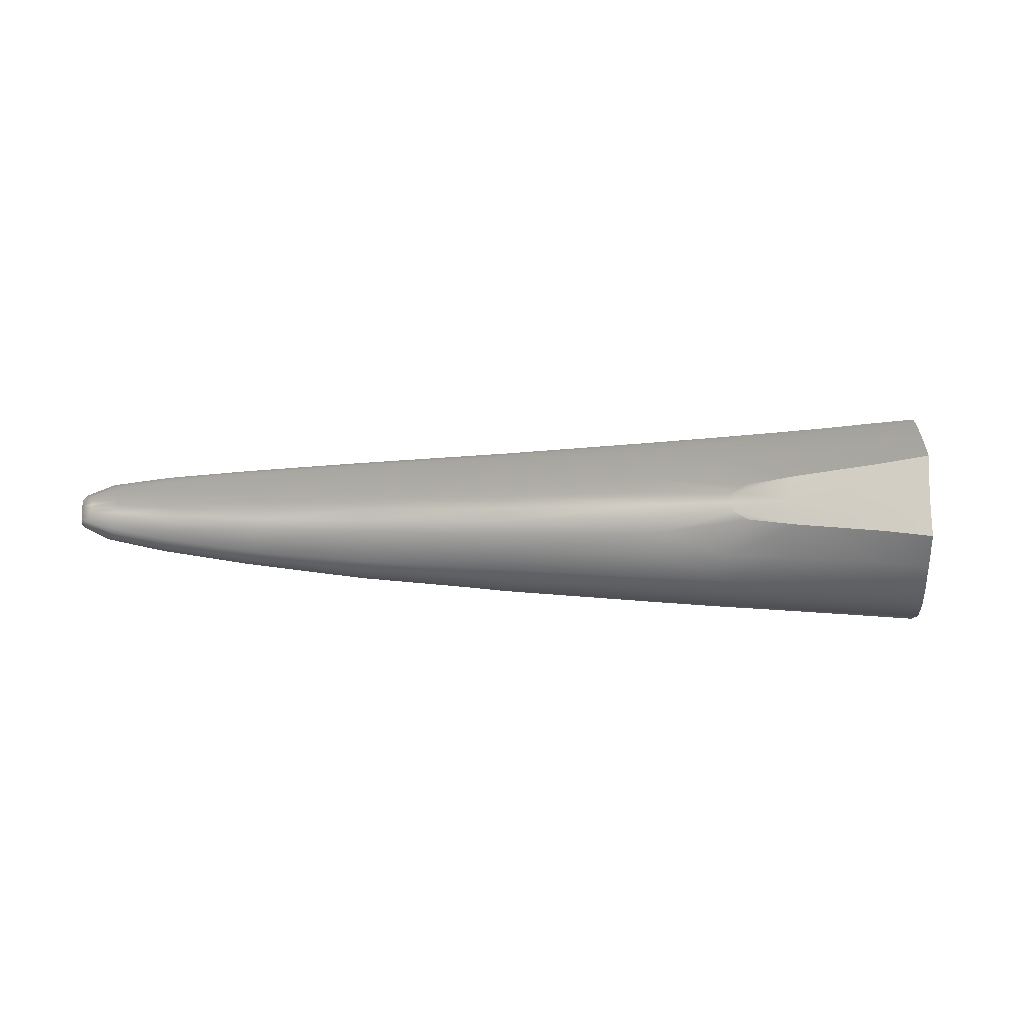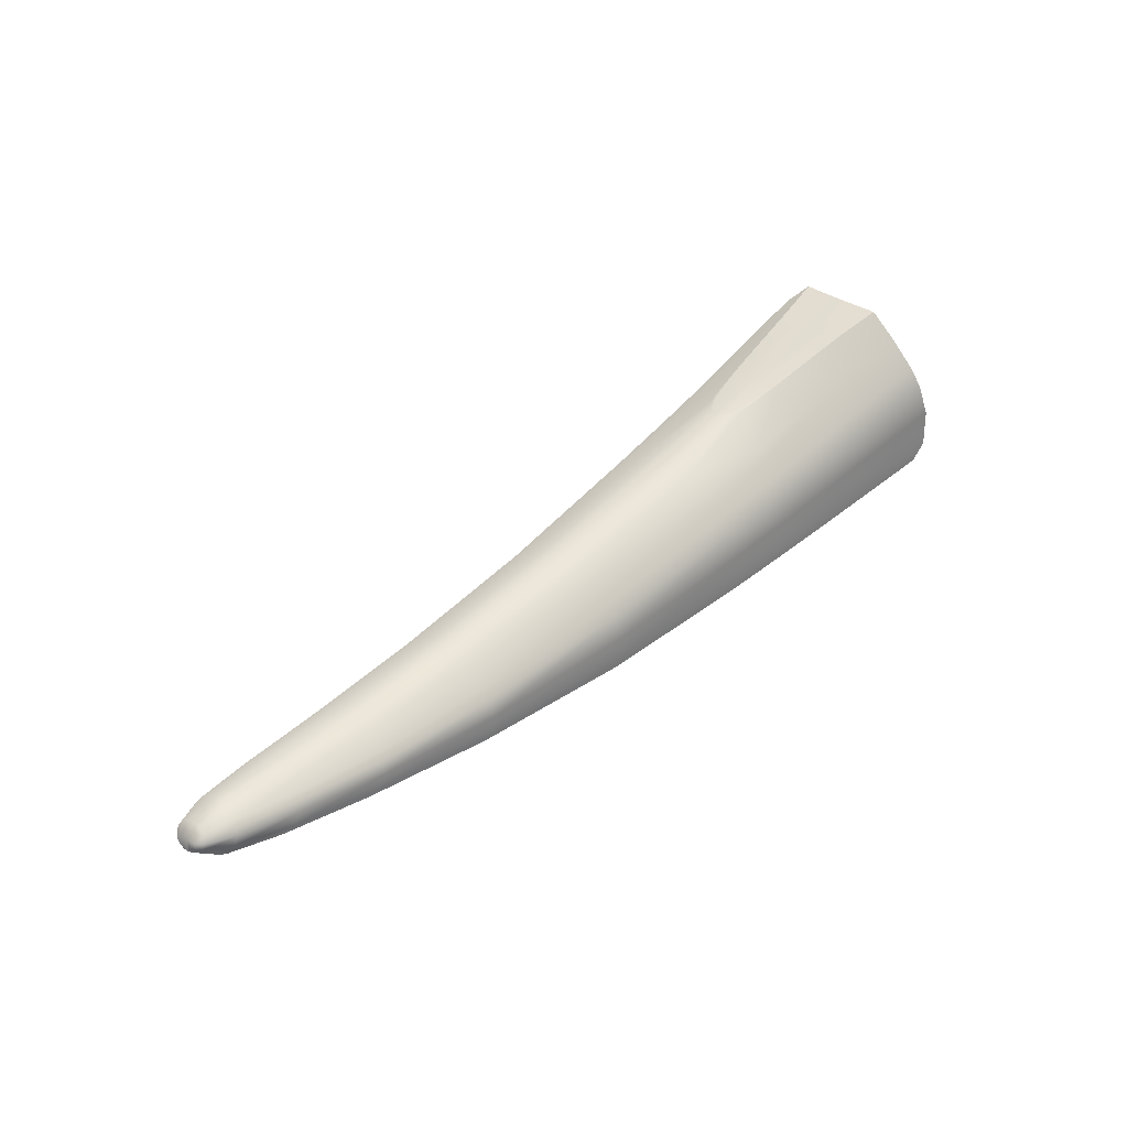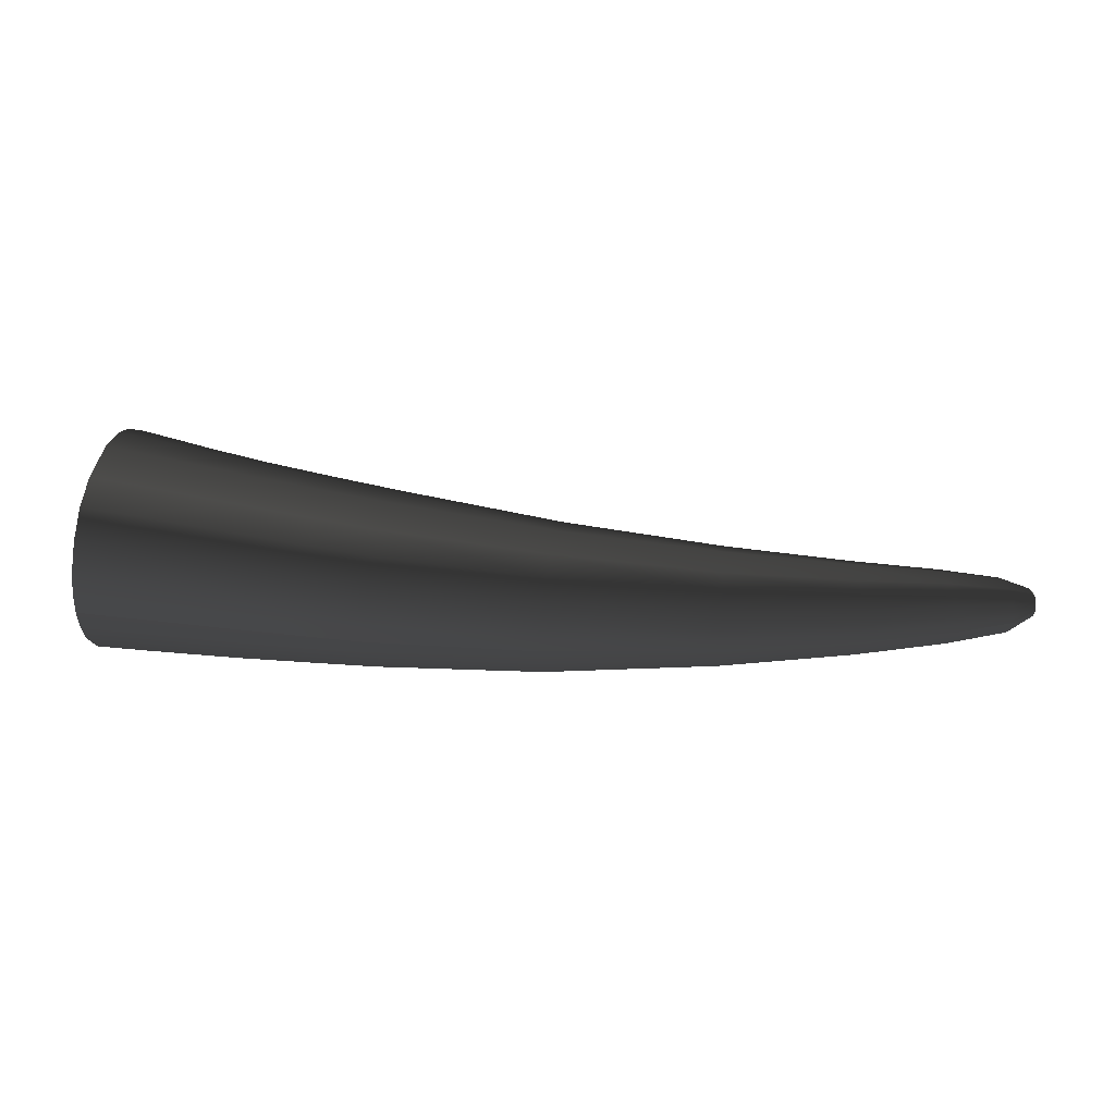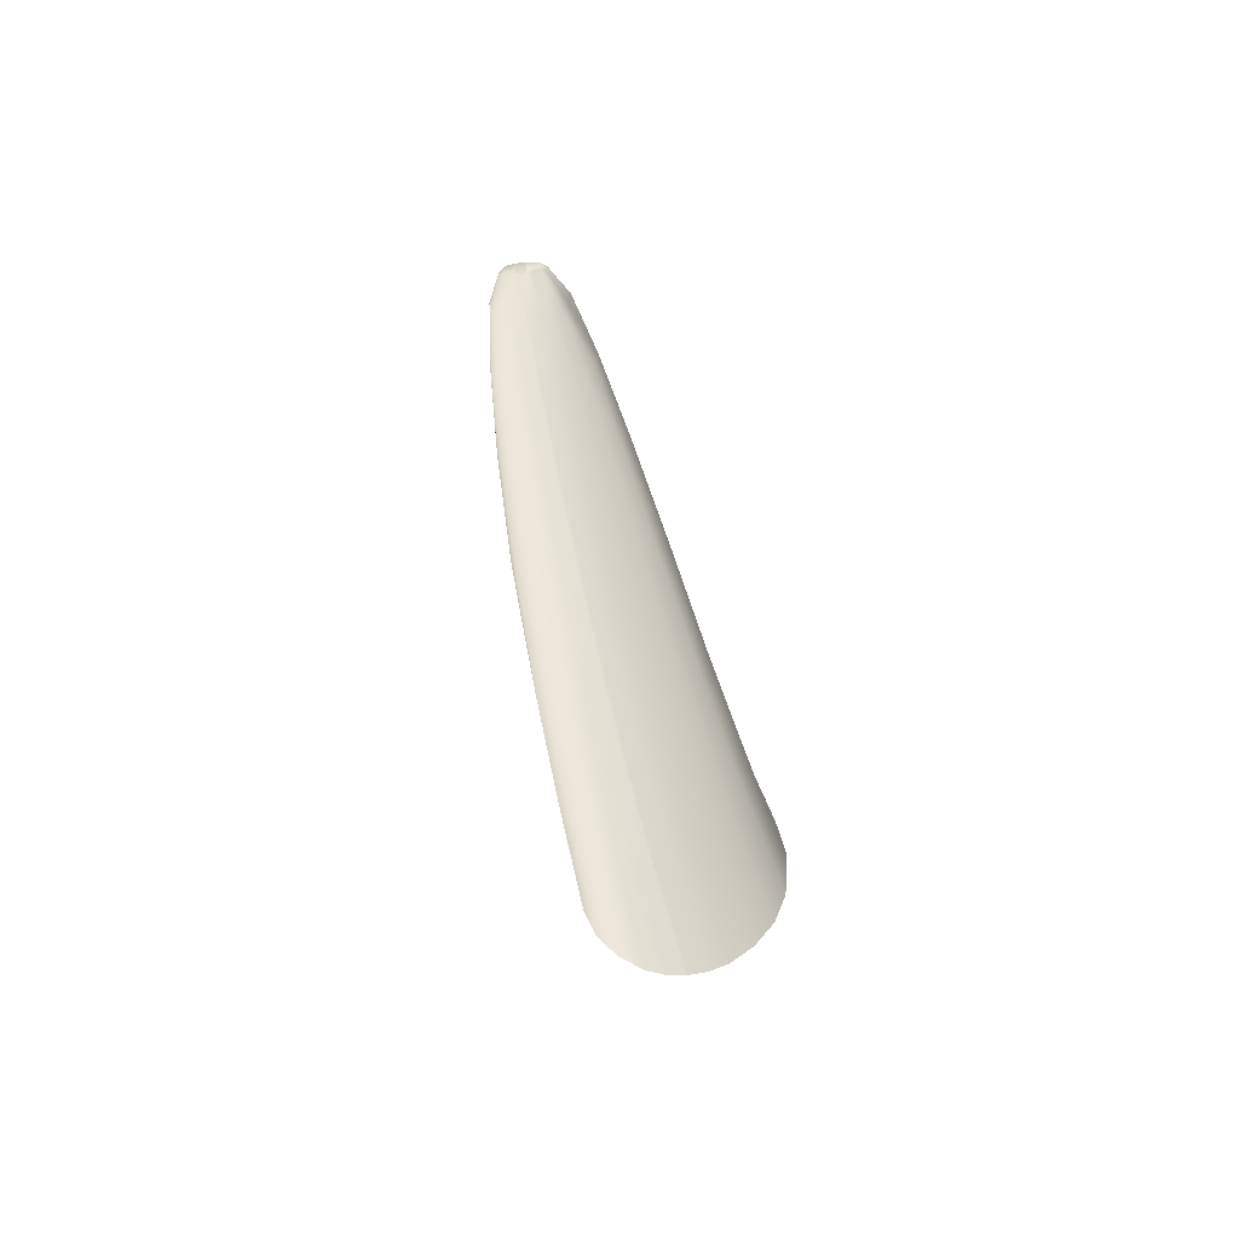
<metadata>
{"format":"obj","ext":"obj","renderer":"f3d","projection":"perspective","resolution":1024,"background":"white","views":[{"elev":-12.7,"azim":172.6,"up":"+Z"},{"elev":34.2,"azim":134.0,"up":"+Y"},{"elev":41.9,"azim":1.2,"up":"+Z"},{"elev":-40.0,"azim":98.6,"up":"+Y"}]}
</metadata>
<code>
g default
v 0.5694 0.6493 0.3992
v 0.08948 0.7801 0.4707
v 0.05138 0.5093 0.7487
v 0.5362 0.3851 0.7
v 1.483 0.3758 0.2929
v 0.004736 0.2327 0.9801
v 0.4911 0.1175 0.9426
v 1.484 0.1206 0.612
v 2.144 -0.05613 0.5703
v 1.978 0.222 0.2174
v 2.151 -0.2845 0.8108
v 1.461 -0.1284 0.8605
v 1.428 -0.2998 0.9692
v 0.4544 -0.07051 1.05
v -0.03251 0.03664 1.088
v -0.09429 -0.2868 1.164
v 0.3945 -0.3814 1.126
v -0.1774 -0.7252 1.12
v 0.3157 -0.8045 1.084
v 1.374 -0.5876 1.055
v 2.07 -0.7258 1.006
v 2.122 -0.4448 0.9167
v 2.847 -0.5931 0.8659
v 2.874 -0.4434 0.7637
v 2.892 -0.2536 0.5599
v 2.892 -0.09945 0.324
v 2.124 0.1946 0.1292
v 2.918 -0.04457 0.1711
v 2.936 -0.02632 0.02199
v 2.172 0.1934 0.02199
v 4.605 -0.4346 0.1624
v 4.592 -0.4899 0.2981
v 4.568 -0.6131 0.4836
v 4.54 -0.7725 0.6537
v 4.518 -0.8992 0.7487
v 6.14 -0.9944 0.5586
v 6.147 -0.8708 0.4192
v 6.149 -0.7709 0.2662
v 6.147 -0.7199 0.1475
v 4.61 -0.4118 0.02199
v 6.152 -0.698 0.02199
v 7.297 -0.865 0.1305
v 7.309 -0.901 0.2313
v 7.333 -0.9789 0.354
v 7.359 -1.074 0.4607
v 6.133 -1.089 0.6366
v 7.378 -1.143 0.5186
v 8.276 -1.072 0.349
v 8.249 -1.005 0.2631
v 8.227 -0.9525 0.1696
v 8.217 -0.9358 0.09782
v 7.293 -0.8497 0.02199
v 7.297 -0.865 -0.08653
v 6.147 -0.7199 -0.1036
v 4.605 -0.4346 -0.1184
v 4.592 -0.4899 -0.2542
v 6.149 -0.7709 -0.2213
v 7.309 -0.901 -0.1873
v 8.217 -0.9358 -0.05386
v 8.211 -0.9311 0.02199
v 8.861 -0.9903 0.06807
v 8.865 -1.001 0.1134
v 8.873 -1.027 0.1786
v 8.891 -1.069 0.2443
v 8.292 -1.122 0.3984
v 8.326 -1.211 0.4446
v 7.408 -1.254 0.5666
v 6.126 -1.243 0.7012
v 7.457 -1.432 0.5166
v 8.376 -1.356 0.4188
v 8.983 -1.3 0.3117
v 8.935 -1.177 0.3306
v 8.91 -1.106 0.286
v 9.182 -1.111 0.1601
v 9.167 -1.086 0.1182
v 9.164 -1.072 0.07579
v 9.165 -1.068 0.04864
v 8.855 -0.9856 0.02199
v 8.861 -0.9903 -0.02411
v 9.165 -1.068 -0.004655
v 9.159 -1.064 0.02199
v 9.278 -1.171 0.02199
v 9.278 -1.171 0.02199
v 9.278 -1.171 -0.005479
v 9.29 -1.304 0.02199
v 9.29 -1.301 -0.01225
v 9.285 -1.293 -0.0439
v 9.278 -1.172 -0.03236
v 9.164 -1.072 -0.03182
v 8.865 -1.001 -0.06933
v 9.167 -1.086 -0.07423
v 9.271 -1.172 -0.0699
v 9.182 -1.111 -0.1162
v 8.873 -1.027 -0.1346
v 8.227 -0.9525 -0.1257
v 8.249 -1.005 -0.219
v 8.891 -1.069 -0.2004
v 8.276 -1.072 -0.3049
v 7.333 -0.9789 -0.3096
v 6.141 -0.8694 -0.3699
v 7.359 -1.074 -0.4159
v 7.378 -1.143 -0.4743
v 8.292 -1.122 -0.3545
v 8.91 -1.106 -0.2421
v 8.935 -1.177 -0.2867
v 8.326 -1.211 -0.4005
v 7.408 -1.254 -0.5222
v 6.133 -1.089 -0.5877
v 6.14 -0.9944 -0.5081
v 4.568 -0.6131 -0.4389
v 2.892 -0.09945 -0.2798
v 2.892 -0.2536 -0.516
v 4.54 -0.7725 -0.6052
v 4.518 -0.8992 -0.6981
v 6.126 -1.243 -0.6552
v 7.457 -1.432 -0.4726
v 8.376 -1.356 -0.3747
v 8.983 -1.3 -0.2678
v 9.241 -1.245 -0.1551
v 9.216 -1.175 -0.1604
v 9.185 -1.13 -0.142
v 9.271 -1.176 -0.103
v 9.274 -1.254 -0.1161
v 9.014 -1.375 -0.2181
v 8.416 -1.453 -0.3096
v 7.491 -1.556 -0.3853
v 6.121 -1.481 -0.5973
v 4.478 -1.11 -0.7865
v 2.847 -0.5931 -0.8211
v 2.874 -0.4438 -0.719
v 2.151 -0.2845 -0.7665
v 2.144 -0.05613 -0.5264
v 1.485 0.1226 -0.5681
v 1.483 0.3758 -0.249
v 1.978 0.222 -0.1733
v 2.124 0.1946 -0.08517
v 2.918 -0.04457 -0.1272
v 1.522 0.3748 0.02199
v 2.124 0.1946 0.1292
v 2.124 0.1946 -0.08517
v 1.509 0.3753 0.1574
v 1.483 0.3758 0.2929
v 1.978 0.222 0.2174
v 0.572 0.6496 0.2106
v 0.5694 0.6493 0.3992
v 0.09758 0.78 0.2462
v 0.5737 0.6492 0.02199
v 0.572 0.6496 -0.1667
v 1.509 0.3753 -0.1134
v 1.483 0.3758 -0.249
v 1.978 0.222 -0.1733
v 0.5694 0.6493 -0.3553
v 0.09758 0.78 -0.2023
v 0.1014 0.78 0.02199
v 0.08948 0.7801 0.4707
v 0.08948 0.7801 -0.4264
v -0.235 -1.028 0.9818
v 0.26 -1.101 0.9526
v 1.301 -0.9784 1.011
v 2 -1.102 0.9609
v 1.951 -1.36 0.8313
v 1.25 -1.254 0.8834
v 1.207 -1.479 0.6816
v 0.2153 -1.34 0.7316
v -0.281 -1.271 0.7508
v 0.1832 -1.511 0.4528
v 1.177 -1.641 0.4242
v 1.912 -1.571 0.6383
v 2.65 -1.663 0.5949
v 2.687 -1.466 0.7742
v 2.732 -1.22 0.9042
v 2.799 -0.8588 0.9559
v 4.478 -1.11 0.8334
v 4.426 -1.406 0.7838
v 4.389 -1.617 0.6666
v 4.358 -1.786 0.509
v 2.621 -1.809 0.3777
v 1.883 -1.725 0.4015
v 1.871 -1.785 0.2166
v 1.166 -1.701 0.2274
v 0.1708 -1.574 0.2414
v 1.161 -1.722 0.02199
v 0.1669 -1.595 0.02199
v -0.3268 -1.511 0.2473
v -0.3147 -1.447 0.464
v -0.3313 -1.533 0.02199
v 6.121 -1.481 0.6412
v 6.111 -1.646 0.5307
v 6.103 -1.776 0.3911
v 4.334 -1.908 0.32
v 4.325 -1.965 0.1746
v 2.611 -1.87 0.2053
v 2.609 -1.894 0.02199
v 1.868 -1.808 0.02199
v 4.324 -1.988 0.02235
v 6.105 -1.922 0.127
v 6.101 -1.878 0.2328
v 7.517 -1.653 0.3221
v 7.491 -1.556 0.4294
v 8.416 -1.453 0.3538
v 8.441 -1.525 0.2708
v 9.014 -1.375 0.2621
v 9.274 -1.254 0.16
v 9.025 -1.417 0.2034
v 8.462 -1.586 0.1769
v 7.54 -1.734 0.1989
v 7.553 -1.771 0.1113
v 6.108 -1.938 0.02201
v 7.556 -1.786 0.02199
v 8.469 -1.617 0.1019
v 9.04 -1.474 0.08099
v 9.037 -1.455 0.136
v 9.282 -1.277 0.126
v 9.271 -1.176 0.147
v 9.241 -1.245 0.1991
v 9.216 -1.175 0.2043
v 9.271 -1.172 0.1139
v 9.285 -1.293 0.08787
v 9.29 -1.301 0.05622
v 9.045 -1.483 0.02199
v 8.472 -1.63 0.02199
v 9.185 -1.13 0.186
v 9.278 -1.172 0.0763
v 9.278 -1.171 0.04944
v 9.29 -1.301 0.05622
v 9.29 -1.304 0.02199
v 9.29 -1.304 0.02199
v 9.282 -1.277 -0.08204
v 9.037 -1.455 -0.09194
v 9.025 -1.417 -0.1595
v 8.441 -1.525 -0.2269
v 8.462 -1.586 -0.1329
v 9.04 -1.474 -0.03703
v 9.29 -1.301 -0.01225
v 9.045 -1.483 0.02199
v 9.29 -1.304 0.02199
v 8.472 -1.63 0.02199
v 8.469 -1.617 -0.05792
v 7.54 -1.734 -0.155
v 7.517 -1.653 -0.2782
v 6.103 -1.776 -0.3472
v 6.101 -1.878 -0.1887
v 7.553 -1.771 -0.06735
v 7.556 -1.786 0.02199
v 6.108 -1.938 0.02201
v 6.105 -1.922 -0.08293
v 4.334 -1.909 -0.2744
v 4.355 -1.786 -0.4672
v 6.111 -1.646 -0.4868
v 4.426 -1.405 -0.7403
v 4.386 -1.616 -0.6252
v 2.65 -1.663 -0.551
v 2.621 -1.809 -0.3338
v 4.325 -1.965 -0.1293
v 4.324 -1.988 0.02235
v 2.609 -1.894 0.02199
v 2.611 -1.87 -0.1612
v 1.871 -1.785 -0.1727
v 1.868 -1.808 0.02199
v 1.161 -1.722 0.02199
v 1.166 -1.701 -0.1833
v 1.177 -1.641 -0.3801
v 1.883 -1.725 -0.3574
v 1.912 -1.571 -0.5944
v 1.951 -1.36 -0.7874
v 2.687 -1.465 -0.7302
v 2.732 -1.219 -0.8607
v 2 -1.102 -0.9174
v 2.799 -0.8588 -0.9116
v 2.07 -0.7258 -0.9616
v 1.374 -0.5876 -1.011
v 1.301 -0.9784 -0.9666
v 1.25 -1.254 -0.8399
v 1.207 -1.479 -0.6377
v 0.2153 -1.34 -0.6877
v 0.26 -1.101 -0.9082
v 0.3157 -0.8045 -1.04
v -0.235 -1.028 -0.9374
v -0.281 -1.271 -0.7069
v 0.1832 -1.511 -0.4084
v 0.1708 -1.574 -0.1975
v 0.1669 -1.595 0.02199
v -0.3268 -1.511 -0.2034
v -0.3147 -1.447 -0.4201
v -0.3313 -1.533 0.02199
v -0.1774 -0.7252 -1.077
v 0.3945 -0.3814 -1.082
v 1.428 -0.2994 -0.9249
v 2.122 -0.4448 -0.8724
v 1.46 -0.1264 -0.8165
v 0.4918 0.1242 -0.8982
v 0.4547 -0.06908 -1.006
v -0.09429 -0.2868 -1.12
v -0.03251 0.03664 -1.043
v 0.004736 0.2327 -0.9358
v 0.5364 0.3936 -0.656
v 0.5694 0.6493 -0.3553
v 0.05138 0.5093 -0.7048
v 0.08948 0.7801 -0.4264
g Cola:untitled_Meshgroup1
f 1 2 3
f 1 3 4
f 1 4 5
f 4 3 6
f 4 6 7
f 4 7 8
f 4 8 5
f 8 9 5
f 9 10 5
f 9 8 11
f 11 8 12
f 12 8 7
f 12 7 13
f 12 13 11
f 7 14 13
f 14 7 6
f 14 6 15
f 14 15 16
f 14 16 17
f 14 17 13
f 17 16 18
f 17 18 19
f 17 19 20
f 17 20 13
f 20 21 13
f 21 22 13
f 13 22 11
f 22 21 23
f 11 22 23
f 11 23 24
f 11 24 25
f 11 25 9
f 25 26 9
f 26 10 9
f 10 26 27
f 27 26 28
f 27 28 29
f 27 29 30
f 28 31 29
f 31 28 26
f 31 26 32
f 32 26 33
f 33 26 25
f 33 25 34
f 34 25 24
f 34 24 23
f 34 23 35
f 34 35 36
f 34 36 33
f 36 37 33
f 33 37 32
f 37 38 32
f 32 38 39
f 32 39 31
f 31 39 40
f 31 40 29
f 39 41 40
f 41 39 42
f 39 38 42
f 38 43 42
f 43 38 44
f 44 38 37
f 44 37 45
f 45 37 36
f 45 36 46
f 46 36 35
f 45 46 47
f 45 47 48
f 45 48 44
f 48 49 44
f 44 49 43
f 49 50 43
f 43 50 51
f 43 51 42
f 42 51 52
f 42 52 41
f 41 52 53
f 41 53 54
f 41 54 40
f 40 54 55
f 40 55 29
f 55 54 56
f 54 57 56
f 57 54 53
f 57 53 58
f 53 59 58
f 59 53 52
f 59 52 60
f 60 52 51
f 60 51 61
f 51 50 61
f 50 62 61
f 62 50 63
f 63 50 49
f 63 49 64
f 64 49 48
f 64 48 65
f 65 48 47
f 65 47 66
f 66 47 67
f 67 47 46
f 67 46 68
f 68 46 35
f 67 68 69
f 67 69 70
f 67 70 66
f 70 71 66
f 71 72 66
f 66 72 65
f 72 73 65
f 65 73 64
f 64 73 74
f 64 74 63
f 74 75 63
f 63 75 62
f 75 76 62
f 62 76 77
f 62 77 61
f 61 77 78
f 61 78 60
f 60 78 79
f 60 79 59
f 79 78 80
f 78 81 80
f 81 78 77
f 81 77 82
f 81 83 80
f 80 83 84
f 84 83 85
f 84 85 86
f 84 86 87
f 84 87 88
f 84 88 80
f 88 89 80
f 80 89 90
f 80 90 79
f 90 89 91
f 91 89 88
f 91 88 92
f 92 88 87
f 91 92 93
f 91 93 94
f 91 94 90
f 90 94 95
f 90 95 79
f 79 95 59
f 59 95 58
f 58 95 96
f 96 95 94
f 96 94 97
f 97 94 93
f 96 97 98
f 96 98 99
f 96 99 58
f 58 99 57
f 57 99 100
f 100 99 101
f 101 99 98
f 101 98 102
f 98 103 102
f 103 98 97
f 103 97 104
f 97 93 104
f 103 104 105
f 103 105 106
f 103 106 102
f 102 106 107
f 102 107 108
f 102 108 101
f 101 108 109
f 101 109 100
f 100 109 110
f 100 110 56
f 100 56 57
f 56 110 111
f 56 111 55
f 111 110 112
f 112 110 113
f 113 110 109
f 113 109 114
f 109 108 114
f 114 108 115
f 115 108 107
f 115 107 116
f 116 107 117
f 107 106 117
f 117 106 118
f 106 105 118
f 118 105 119
f 105 120 119
f 120 105 104
f 120 104 121
f 121 104 93
f 120 121 93
f 120 93 122
f 120 122 119
f 119 122 123
f 119 123 118
f 118 123 124
f 118 124 117
f 117 124 125
f 117 125 116
f 116 125 126
f 116 126 127
f 116 127 115
f 115 127 128
f 115 128 114
f 114 128 129
f 114 129 113
f 113 129 130
f 113 130 112
f 130 131 112
f 131 130 129
f 112 131 132
f 112 132 111
f 132 131 133
f 132 133 134
f 132 134 135
f 132 135 111
f 111 135 136
f 111 136 137
f 111 137 55
f 137 136 29
f 55 137 29
f 136 30 29
f 30 138 139
f 138 30 140
f 139 138 141
f 139 141 142
f 139 142 143
f 141 144 142
f 144 141 138
f 142 144 145
f 144 146 145
f 146 144 147
f 147 144 138
f 147 138 148
f 148 138 149
f 149 138 140
f 149 140 150
f 149 150 148
f 140 151 150
f 148 150 152
f 148 152 153
f 148 153 147
f 153 154 147
f 147 154 146
f 146 155 145
f 152 156 153
f 19 18 157
f 19 157 158
f 19 158 159
f 19 159 20
f 159 160 20
f 160 21 20
f 160 159 161
f 161 159 162
f 162 159 158
f 161 162 163
f 158 163 162
f 163 158 164
f 158 157 164
f 157 165 164
f 164 165 166
f 164 166 167
f 164 167 163
f 163 167 168
f 163 168 161
f 161 168 169
f 161 169 170
f 161 170 171
f 161 171 160
f 171 172 160
f 172 21 160
f 21 172 23
f 172 173 23
f 173 172 174
f 174 172 171
f 174 171 175
f 175 171 170
f 175 170 169
f 175 169 176
f 169 177 176
f 177 169 168
f 177 168 178
f 178 168 167
f 177 178 179
f 167 179 178
f 179 167 180
f 180 167 181
f 167 166 181
f 180 181 182
f 180 182 179
f 181 183 182
f 183 181 184
f 181 166 184
f 166 185 184
f 185 166 165
f 184 186 183
f 173 35 23
f 35 173 68
f 68 173 187
f 187 173 174
f 187 174 188
f 188 174 175
f 188 175 176
f 188 176 189
f 176 190 189
f 190 176 177
f 190 177 191
f 191 177 192
f 192 177 179
f 192 179 193
f 192 193 191
f 179 194 193
f 194 179 182
f 193 195 191
f 191 195 196
f 191 196 190
f 196 197 190
f 190 197 189
f 189 197 198
f 189 198 199
f 189 199 188
f 188 199 187
f 199 69 187
f 187 69 68
f 199 200 69
f 200 199 198
f 69 200 70
f 198 201 200
f 70 200 202
f 201 202 200
f 70 202 71
f 202 203 71
f 203 202 204
f 204 202 201
f 204 201 205
f 205 201 206
f 206 201 198
f 206 198 197
f 206 197 207
f 207 197 196
f 207 196 208
f 208 196 195
f 207 208 209
f 207 209 210
f 207 210 206
f 210 205 206
f 205 210 211
f 205 211 212
f 205 212 204
f 204 212 213
f 204 213 203
f 203 213 214
f 203 214 215
f 203 215 71
f 71 215 72
f 215 216 72
f 216 215 214
f 72 216 73
f 214 74 216
f 74 214 217
f 217 214 213
f 217 213 218
f 218 213 212
f 218 212 219
f 219 212 211
f 219 211 220
f 220 211 221
f 221 211 210
f 221 210 209
f 216 222 73
f 222 216 74
f 73 222 74
f 74 217 75
f 217 223 75
f 223 217 218
f 75 223 76
f 76 223 77
f 77 223 224
f 224 223 218
f 224 218 225
f 224 225 226
f 224 226 82
f 224 82 77
f 220 227 219
f 122 93 92
f 122 92 228
f 122 228 123
f 228 92 87
f 228 87 229
f 228 229 230
f 228 230 123
f 123 230 124
f 124 230 231
f 231 230 232
f 230 229 232
f 232 229 233
f 233 229 234
f 229 87 234
f 233 234 235
f 234 236 235
f 233 235 237
f 233 237 238
f 233 238 232
f 232 238 239
f 232 239 231
f 231 239 240
f 231 240 125
f 231 125 124
f 125 240 126
f 126 240 241
f 241 240 242
f 240 239 242
f 242 239 243
f 243 239 238
f 243 238 244
f 238 237 244
f 243 244 245
f 243 245 246
f 243 246 242
f 242 246 247
f 242 247 241
f 241 247 248
f 241 248 249
f 241 249 126
f 249 127 126
f 127 249 250
f 250 249 251
f 251 249 248
f 251 248 252
f 252 248 253
f 248 247 253
f 253 247 254
f 254 247 246
f 254 246 255
f 246 245 255
f 254 255 256
f 254 256 257
f 254 257 253
f 257 256 258
f 253 257 258
f 256 259 258
f 258 259 260
f 258 260 261
f 258 261 262
f 258 262 263
f 258 263 253
f 253 263 264
f 253 264 252
f 264 263 262
f 252 264 265
f 252 265 266
f 252 266 251
f 266 267 251
f 267 250 251
f 267 266 265
f 267 265 268
f 267 268 269
f 267 269 250
f 269 128 250
f 250 128 127
f 269 129 128
f 129 269 270
f 270 269 268
f 270 268 271
f 271 268 272
f 272 268 265
f 272 265 273
f 273 265 274
f 265 264 274
f 274 264 262
f 274 262 275
f 274 275 276
f 274 276 273
f 273 276 272
f 276 277 272
f 272 277 271
f 276 278 277
f 278 276 275
f 278 275 279
f 275 280 279
f 280 275 262
f 280 262 281
f 281 262 261
f 281 261 260
f 281 260 282
f 281 282 283
f 281 283 280
f 283 284 280
f 280 284 279
f 283 282 285
f 278 286 277
f 277 286 287
f 277 287 271
f 271 287 288
f 271 288 270
f 288 289 270
f 270 289 129
f 129 289 131
f 131 289 288
f 131 288 290
f 131 290 133
f 290 291 133
f 291 290 288
f 291 288 292
f 292 288 287
f 292 287 293
f 293 287 286
f 292 293 294
f 292 294 295
f 292 295 291
f 291 295 296
f 291 296 133
f 133 296 134
f 296 297 134
f 297 296 298
f 298 296 295
f 297 298 299

</code>
